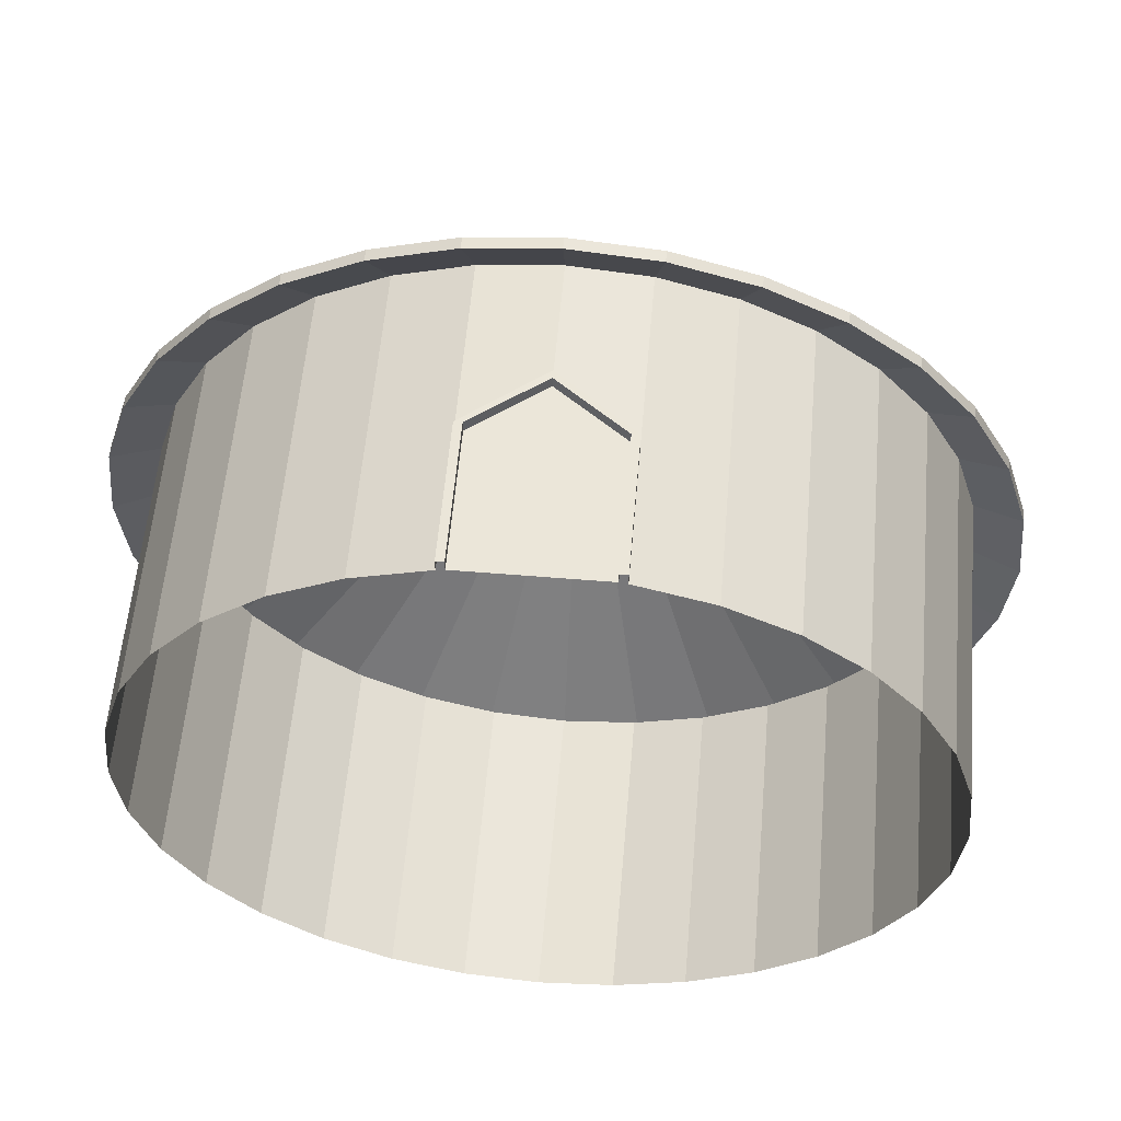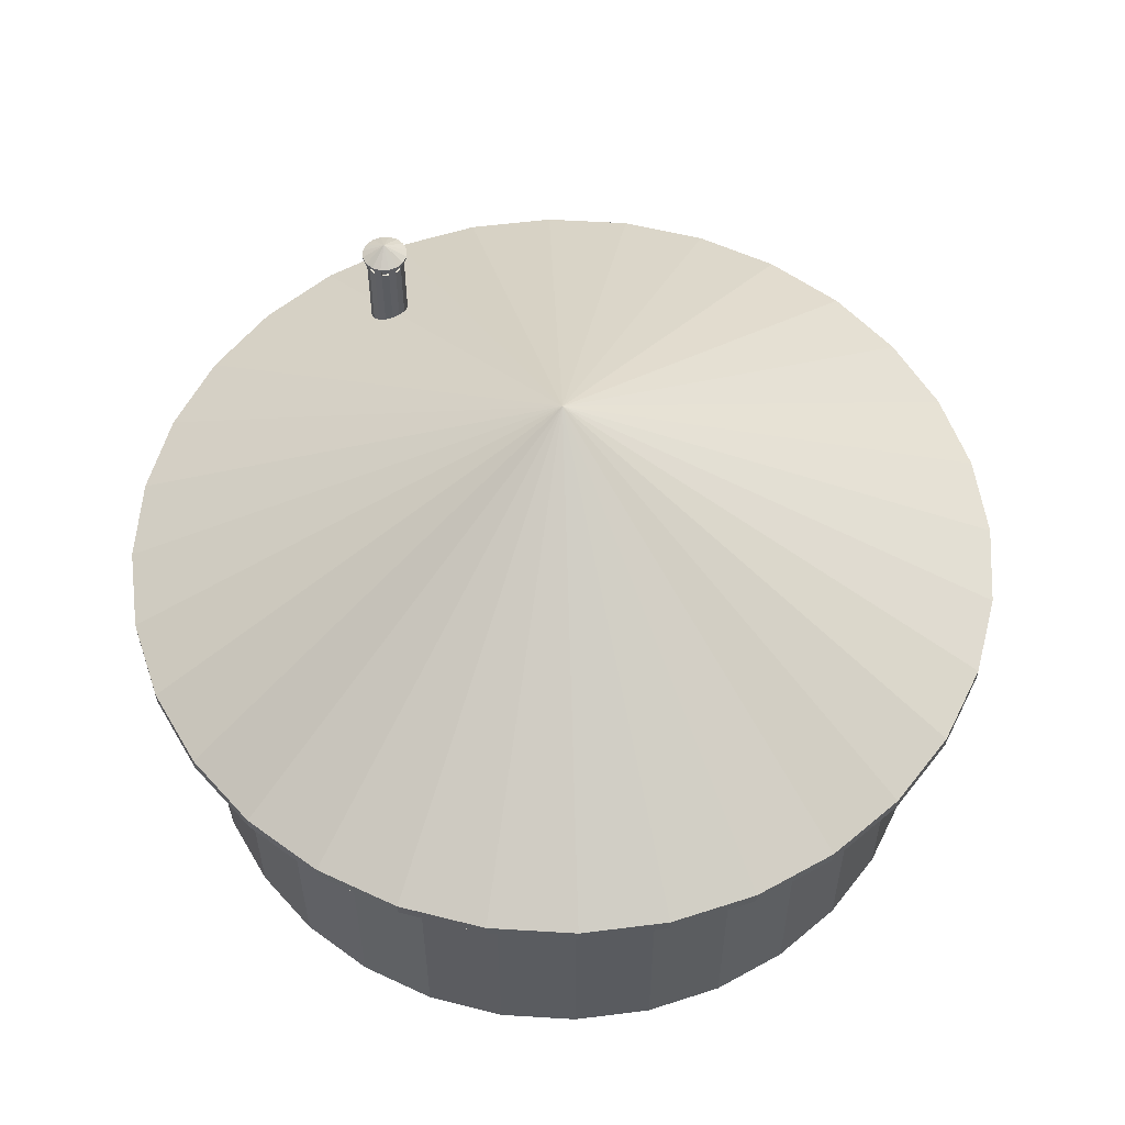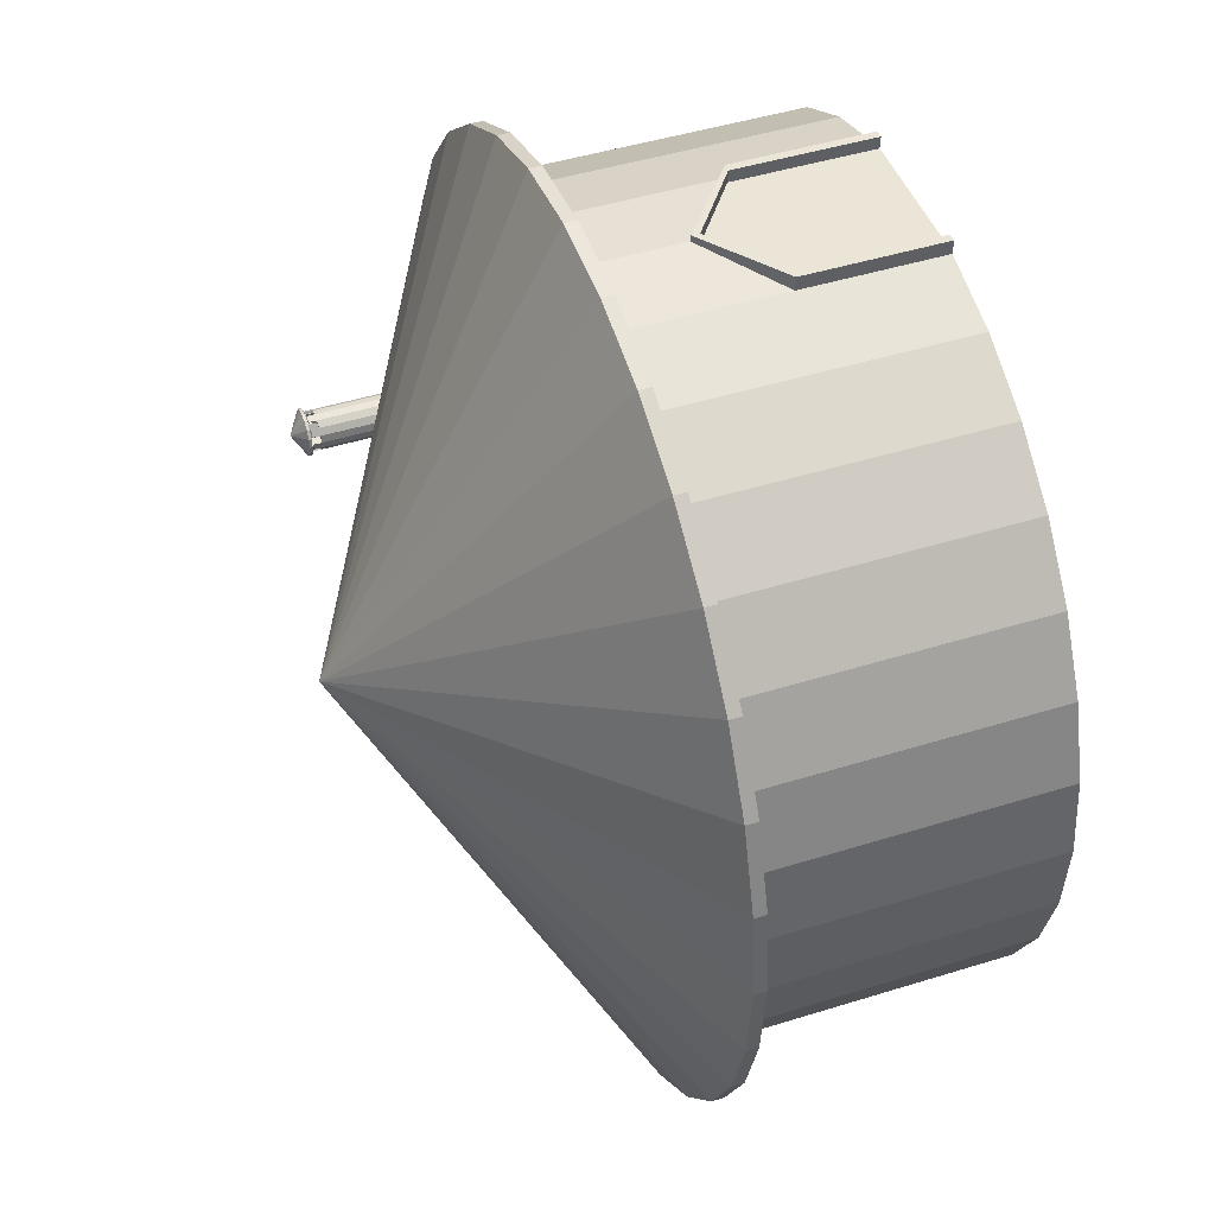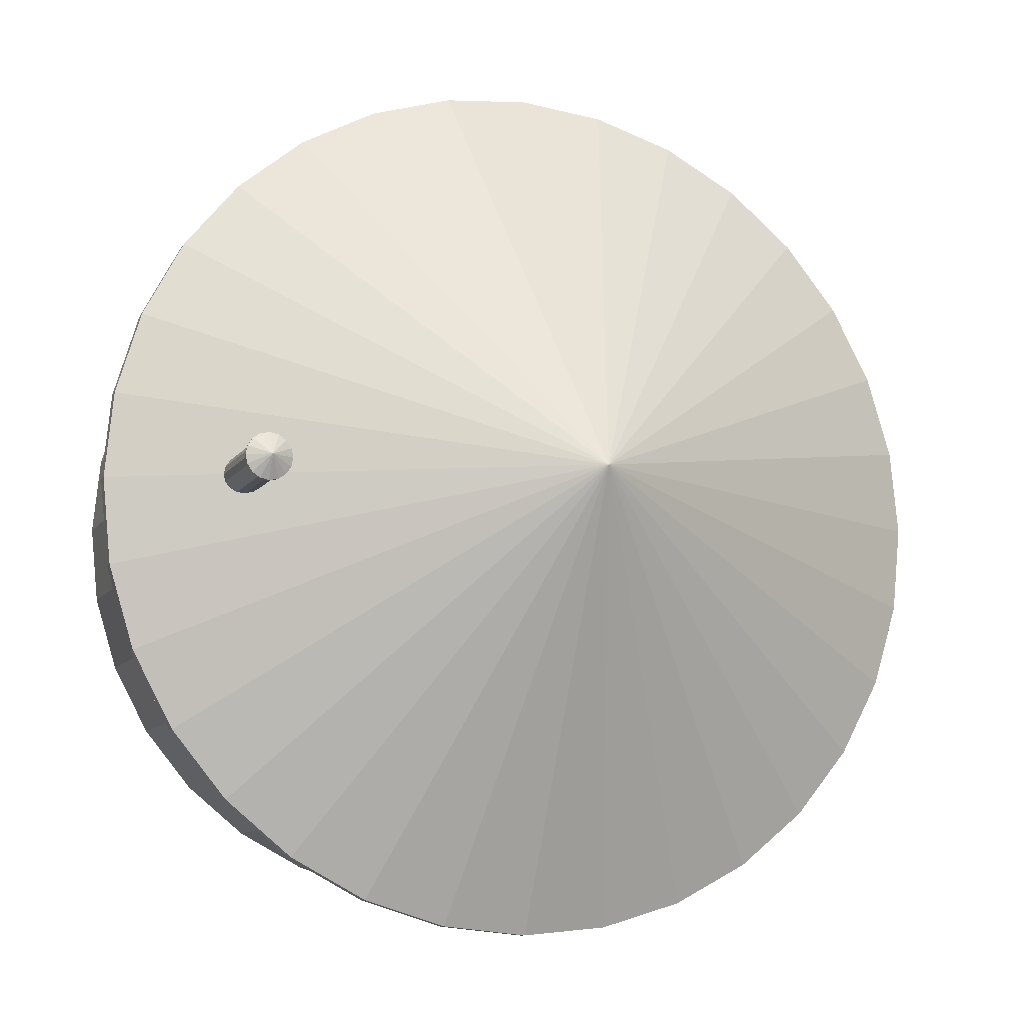
<metadata>
{"format":"obj","ext":"obj","renderer":"f3d","projection":"perspective","resolution":1024,"background":"white","views":[{"elev":57.2,"azim":4.9,"up":"+Z"},{"elev":56.0,"azim":-125.7,"up":"+Y"},{"elev":45.6,"azim":-109.8,"up":"+Z"},{"elev":-10.5,"azim":159.6,"up":"+Z"}]}
</metadata>
<code>
v -0 0 -5
v -0 3.945 -5
v 0.9755 3.945 -4.904
v 0.9755 0 -4.904
v -0.9754 0 -4.904
v -0.9754 3.945 -4.904
v -0 3.684 -5.598
v 1.092 3.684 -5.491
v 1.913 3.945 -4.619
v 1.913 0 -4.619
v -1.913 0 -4.619
v -1.913 3.945 -4.619
v -1.092 3.684 -5.491
v 2.142 3.684 -5.172
v -0 3.837 -5.598
v 1.092 3.837 -5.491
v 2.778 3.945 -4.157
v 2.778 0 -4.157
v -2.778 0 -4.157
v -2.778 3.945 -4.157
v -2.142 3.684 -5.172
v -1.092 3.837 -5.491
v 3.11 3.684 -4.655
v 2.142 3.837 -5.172
v 1e-06 6.747 -0
v 3.536 3.945 -3.536
v 3.536 0 -3.536
v -3.536 0 -3.536
v -3.536 3.945 -3.536
v -3.11 3.684 -4.655
v -2.142 3.837 -5.172
v 3.959 3.684 -3.959
v 3.11 3.837 -4.655
v 4.157 3.945 -2.778
v 4.157 0 -2.778
v -4.157 0 -2.778
v -4.157 3.945 -2.778
v -3.959 3.684 -3.959
v -3.11 3.837 -4.655
v 4.655 3.684 -3.11
v 3.959 3.837 -3.959
v 4.619 3.945 -1.913
v 4.619 0 -1.913
v -4.619 0 -1.913
v -4.619 3.945 -1.913
v -4.655 3.684 -3.11
v -3.959 3.837 -3.959
v 5.172 3.684 -2.142
v 4.655 3.837 -3.11
v 4.904 3.945 -0.9755
v 4.904 0 -0.9755
v -4.904 0 -0.9755
v -4.904 3.945 -0.9755
v -5.172 3.684 -2.142
v -4.655 3.837 -3.11
v 5.491 3.684 -1.092
v 5.172 3.837 -2.142
v 5 3.945 1e-06
v 5 0 1e-06
v -5 0 -4e-06
v -5 3.945 -4e-06
v -5.491 3.684 -1.092
v -5.172 3.837 -2.142
v 5.598 3.684 1e-06
v 5.491 3.837 -1.092
v 4.904 3.945 0.9755
v 4.904 0 0.9755
v -4.904 0 0.9754
v -4.904 3.945 0.9754
v -5.598 3.684 -4e-06
v -5.491 3.837 -1.092
v 5.491 3.684 1.092
v 5.598 3.837 1e-06
v 4.619 3.945 1.913
v 4.619 0 1.913
v -4.619 0 1.913
v -4.619 3.945 1.913
v -5.491 3.684 1.092
v -5.598 3.837 -4e-06
v 5.172 3.684 2.142
v 5.491 3.837 1.092
v 3.748 4.798 -0
v 3.767 4.784 -0.09418
v 3.82 4.752 -0.174
v 3.9 4.708 -0.2274
v 3.994 4.658 -0.2461
v 4.089 4.61 -0.2274
v 4.168 4.571 -0.174
v 4.222 4.547 -0.09418
v 4.24 4.543 1e-06
v 4.157 3.945 2.778
v 4.157 0 2.778
v -4.157 0 2.778
v -4.157 3.945 2.778
v -5.172 3.684 2.142
v -5.491 3.837 1.092
v 4.655 3.684 3.11
v 5.172 3.837 2.142
v 4.222 4.547 0.09418
v 4.168 4.571 0.174
v 4.089 4.61 0.2274
v 3.994 4.658 0.2461
v 3.9 4.708 0.2274
v 3.82 4.752 0.174
v 3.767 4.784 0.09418
v 3.536 3.945 3.536
v 3.536 0 3.536
v -3.536 0 3.536
v -3.536 3.945 3.536
v -4.655 3.684 3.11
v -5.172 3.837 2.142
v 3.959 3.684 3.959
v 4.655 3.837 3.11
v 2.778 3.945 4.157
v 2.778 0 4.157
v -2.778 0 4.157
v -2.778 3.945 4.157
v -3.959 3.684 3.959
v -4.655 3.837 3.11
v 3.11 3.684 4.655
v 3.959 3.837 3.959
v 1.913 3.945 4.619
v 1.913 0 4.619
v -1.913 0 4.619
v -1.913 3.945 4.619
v -3.11 3.684 4.655
v -3.959 3.837 3.959
v 2.142 3.684 5.172
v 3.11 3.837 4.655
v 0.9755 3.945 4.904
v 0.9755 1.727 4.904
v 0.9755 0 4.904
v -0.9755 0 4.904
v -0.9755 1.727 4.904
v -0.9755 3.945 4.904
v -2.142 3.684 5.172
v -3.11 3.837 4.655
v 1.092 3.684 5.491
v 2.142 3.837 5.172
v -2e-06 2.476 5
v -2e-06 3.945 5
v 0.9755 1.722 5.077
v 0.9755 -0.004528 5.077
v -0.9755 -0.004528 5.077
v -0.9755 1.722 5.077
v -1.092 3.684 5.491
v -2.142 3.837 5.172
v -2e-06 3.684 5.598
v 1.092 3.837 5.491
v -2e-06 2.471 5.077
v 0.8754 0 4.923
v 0.8754 -0.004528 5.077
v 0.8754 1.722 5.077
v -0.8755 0 4.923
v -0.8755 -0.004528 5.077
v -0.8755 1.722 5.077
v -1.092 3.837 5.491
v -2e-06 3.837 5.598
v 0.8754 1.727 4.923
v -0.8755 1.727 4.923
v -2e-06 2.371 5.077
v -2e-06 2.376 4.923
v 3.748 5.648 -0
v 3.767 5.648 -0.09418
v 3.82 5.648 -0.174
v 3.9 5.648 -0.2274
v 3.994 5.648 -0.2461
v 4.089 5.648 -0.2274
v 4.168 5.648 -0.174
v 4.222 5.648 -0.09418
v 4.24 5.648 1e-06
v 4.222 5.648 0.09418
v 4.168 5.648 0.174
v 4.089 5.648 0.2274
v 3.994 5.648 0.2461
v 3.9 5.648 0.2274
v 3.82 5.648 0.174
v 3.767 5.648 0.09418
v 3.773 5.648 0
v 3.79 5.648 -0.08477
v 3.838 5.648 -0.1566
v 3.91 5.648 -0.2046
v 3.994 5.648 -0.2215
v 4.079 5.648 -0.2046
v 4.151 5.648 -0.1566
v 4.199 5.648 -0.08477
v 4.216 5.648 1e-06
v 4.199 5.648 0.08477
v 4.151 5.648 0.1566
v 4.079 5.648 0.2046
v 3.994 5.648 0.2215
v 3.91 5.648 0.2046
v 3.838 5.648 0.1566
v 3.79 5.648 0.08477
v 3.748 5.748 -0
v 3.767 5.748 -0.09418
v 3.82 5.748 -0.174
v 3.9 5.748 -0.2274
v 3.994 5.748 -0.2461
v 4.089 5.748 -0.2274
v 4.168 5.748 -0.174
v 4.222 5.748 -0.09418
v 4.24 5.748 1e-06
v 4.222 5.748 0.09418
v 4.168 5.748 0.174
v 4.089 5.748 0.2274
v 3.994 5.748 0.2461
v 3.9 5.748 0.2274
v 3.82 5.748 0.174
v 3.767 5.748 0.09418
v 3.773 5.748 0
v 3.79 5.748 -0.08477
v 3.838 5.748 -0.1566
v 3.91 5.748 -0.2046
v 3.994 5.748 -0.2215
v 4.079 5.748 -0.2046
v 4.151 5.748 -0.1566
v 4.199 5.748 -0.08477
v 4.216 5.748 1e-06
v 4.199 5.748 0.08477
v 4.151 5.748 0.1566
v 4.079 5.748 0.2046
v 3.994 5.748 0.2215
v 3.91 5.748 0.2046
v 3.838 5.748 0.1566
v 3.79 5.748 0.08477
v 3.773 4.557 0
v 3.79 4.557 -0.08477
v 3.838 4.557 -0.1566
v 3.91 4.557 -0.2046
v 3.994 4.557 -0.2215
v 4.079 4.557 -0.2046
v 4.151 4.557 -0.1566
v 4.199 4.557 -0.08477
v 4.216 4.557 1e-06
v 4.199 4.557 0.08477
v 4.151 4.557 0.1566
v 4.079 4.557 0.2046
v 3.994 4.557 0.2215
v 3.91 4.557 0.2046
v 3.838 4.557 0.1566
v 3.79 4.557 0.08477
v 3.702 5.772 -0
v 3.724 5.772 -0.112
v 3.787 5.772 -0.207
v 3.882 5.772 -0.2704
v 3.994 5.772 -0.2927
v 4.106 5.772 -0.2704
v 4.201 5.772 -0.207
v 4.265 5.772 -0.112
v 4.287 5.772 1e-06
v 4.265 5.772 0.112
v 4.201 5.772 0.207
v 4.106 5.772 0.2704
v 3.994 5.772 0.2927
v 3.882 5.772 0.2704
v 3.787 5.772 0.207
v 3.724 5.772 0.112
v 3.731 5.772 -0
v 3.751 5.772 -0.1008
v 3.808 5.772 -0.1863
v 3.894 5.772 -0.2434
v 3.994 5.772 -0.2634
v 4.095 5.772 -0.2434
v 4.181 5.772 -0.1863
v 4.238 5.772 -0.1008
v 4.258 5.772 1e-06
v 4.238 5.772 0.1008
v 4.181 5.772 0.1863
v 4.095 5.772 0.2434
v 3.994 5.772 0.2634
v 3.894 5.772 0.2434
v 3.808 5.772 0.1863
v 3.751 5.772 0.1008
v 3.702 5.806 -0
v 3.724 5.806 -0.112
v 3.787 5.806 -0.207
v 3.882 5.806 -0.2704
v 3.994 5.806 -0.2927
v 4.106 5.806 -0.2704
v 4.201 5.806 -0.207
v 4.265 5.806 -0.112
v 4.287 5.806 1e-06
v 4.265 5.806 0.112
v 4.201 5.806 0.207
v 4.106 5.806 0.2704
v 3.994 5.806 0.2927
v 3.882 5.806 0.2704
v 3.787 5.806 0.207
v 3.724 5.806 0.112
v 3.731 5.806 -0
v 3.751 5.806 -0.1008
v 3.808 5.806 -0.1863
v 3.894 5.806 -0.2434
v 3.994 5.806 -0.2634
v 4.095 5.806 -0.2434
v 4.181 5.806 -0.1863
v 4.238 5.806 -0.1008
v 4.258 5.806 1e-06
v 4.238 5.806 0.1008
v 4.181 5.806 0.1863
v 4.095 5.806 0.2434
v 3.994 5.806 0.2634
v 3.894 5.806 0.2434
v 3.808 5.806 0.1863
v 3.751 5.806 0.1008
v 3.994 5.972 0
v 3.994 5.954 0
f 2 3 4
f 6 2 1
f 2 7 8
f 3 9 10
f 11 12 6
f 6 13 7
f 3 8 14
f 7 15 16
f 10 9 17
f 20 12 11
f 12 21 13
f 13 22 15
f 17 9 14
f 8 16 24
f 16 15 25
f 17 26 27
f 29 20 19
f 12 20 30
f 13 21 31
f 15 22 25
f 26 17 23
f 14 24 33
f 24 16 25
f 26 34 35
f 37 29 28
f 29 38 30
f 30 39 31
f 22 31 25
f 26 32 40
f 23 33 41
f 33 24 25
f 34 42 43
f 45 37 36
f 37 46 38
f 38 47 39
f 31 39 25
f 42 34 40
f 32 41 49
f 41 33 25
f 42 50 51
f 53 45 44
f 37 45 54
f 46 55 47
f 39 47 25
f 42 48 56
f 40 49 57
f 49 41 25
f 50 58 59
f 61 53 52
f 45 53 62
f 54 63 55
f 47 55 25
f 50 56 64
f 48 57 65
f 57 49 25
f 58 66 67
f 69 61 60
f 61 70 62
f 62 71 63
f 55 63 25
f 58 64 72
f 56 65 73
f 65 57 25
f 67 66 74
f 77 69 68
f 61 69 78
f 70 79 71
f 63 71 25
f 66 72 80
f 64 73 81
f 74 91 92
f 94 77 76
f 69 77 95
f 78 96 79
f 71 79 25
f 74 80 97
f 72 81 98
f 91 106 107
f 108 109 94
f 94 110 95
f 95 111 96
f 79 96 25
f 106 91 97
f 80 98 113
f 98 81 25
f 106 114 115
f 117 109 108
f 109 118 110
f 110 119 111
f 96 111 25
f 106 112 120
f 97 113 121
f 113 98 25
f 114 122 123
f 125 117 116
f 109 117 126
f 118 127 119
f 111 119 25
f 114 120 128
f 112 121 129
f 121 113 25
f 122 130 131
f 134 135 125
f 125 136 126
f 126 137 127
f 119 127 25
f 130 122 128
f 120 129 139
f 129 121 25
f 131 130 141
f 131 142 143
f 134 133 144
f 141 135 134
f 135 146 136
f 136 147 137
f 127 137 25
f 130 138 148
f 128 139 149
f 139 129 25
f 131 140 150
f 142 153 152
f 134 145 150
f 155 156 145
f 141 148 146
f 146 157 147
f 137 147 25
f 138 149 158
f 149 139 25
f 142 150 161
f 159 151 152
f 145 156 161
f 160 156 155
f 148 158 157
f 147 157 25
f 158 149 25
f 159 153 161
f 160 162 161
f 157 158 25
f 160 154 162
f 86 65 85
f 81 101 102
f 90 171 172
f 84 83 164
f 89 88 169
f 88 87 168
f 103 176 177
f 101 174 175
f 99 172 173
f 85 84 165
f 83 82 163
f 86 85 166
f 104 177 178
f 87 86 167
f 102 175 176
f 90 89 170
f 100 173 174
f 105 178 163
f 172 188 189
f 189 237 238
f 165 164 180
f 183 215 199
f 169 168 184
f 180 212 211
f 188 220 219
f 171 170 186
f 169 201 202
f 168 200 216
f 182 214 213
f 190 222 221
f 167 166 182
f 193 225 209
f 176 192 193
f 174 190 191
f 178 194 179
f 223 224 272
f 217 265 249
f 215 216 264
f 206 205 253
f 226 210 258
f 211 212 260
f 209 257 258
f 224 208 256
f 170 202 218
f 166 198 214
f 181 213 197
f 177 209 210
f 184 216 215
f 187 219 203
f 189 221 205
f 175 207 208
f 176 208 224
f 173 205 206
f 165 197 198
f 178 210 226
f 171 203 204
f 163 195 196
f 185 217 201
f 186 218 217
f 179 211 195
f 164 196 212
f 167 199 200
f 174 206 222
f 172 204 220
f 194 226 225
f 191 223 207
f 192 224 223
f 230 229 231
f 181 229 230
f 187 235 236
f 179 227 228
f 182 230 231
f 183 231 232
f 192 240 241
f 190 238 239
f 194 242 227
f 188 236 237
f 180 228 229
f 185 233 234
f 184 232 233
f 193 241 242
f 191 239 240
f 186 234 235
f 255 287 288
f 262 294 293
f 247 279 280
f 243 275 276
f 211 259 243
f 212 196 244
f 219 220 268
f 222 206 254
f 220 204 252
f 195 243 244
f 223 271 255
f 199 247 248
f 213 214 262
f 225 273 257
f 207 255 256
f 217 218 266
f 216 200 248
f 203 251 252
f 225 226 274
f 215 263 247
f 218 202 250
f 222 270 269
f 214 198 246
f 213 261 245
f 197 245 246
f 219 267 251
f 221 269 253
f 201 249 250
f 266 298 297
f 251 283 284
f 274 306 305
f 270 302 301
f 245 277 278
f 249 281 282
f 257 289 290
f 260 292 291
f 253 285 286
f 264 296 295
f 272 304 303
f 268 300 299
f 249 248 280
f 246 278 279
f 277 245 244
f 290 275 243
f 257 256 288
f 254 286 287
f 287 286 307
f 288 307 289
f 290 307 275
f 277 276 307
f 279 278 307
f 280 307 281
f 282 307 283
f 283 251 250
f 252 284 285
f 285 284 307
f 280 279 307
f 276 275 307
f 294 295 308
f 295 296 308
f 291 292 308
f 288 287 307
f 305 306 308
f 284 283 307
f 306 291 308
f 293 294 308
f 278 277 307
f 282 281 307
f 290 289 307
f 296 297 308
f 286 285 307
f 305 308 304
f 292 293 308
f 297 298 308
f 298 299 308
f 299 300 308
f 300 301 308
f 301 302 308
f 302 303 308
f 304 308 303
f 269 301 300
f 270 271 303
f 255 271 270
f 305 304 272
f 273 272 256
f 259 291 306
f 292 260 261
f 262 263 295
f 297 296 264
f 266 267 299
f 268 252 253
f 251 267 266
f 265 264 248
f 247 263 262
f 260 244 245
f 258 243 259
f 1 2 4
f 5 6 1
f 3 2 8
f 4 3 10
f 5 11 6
f 2 6 7
f 9 3 14
f 8 7 16
f 18 10 17
f 19 20 11
f 6 12 13
f 7 13 15
f 23 17 14
f 14 8 24
f 18 17 27
f 28 29 19
f 21 12 30
f 22 13 31
f 32 26 23
f 23 14 33
f 27 26 35
f 36 37 28
f 20 29 30
f 21 30 31
f 34 26 40
f 32 23 41
f 35 34 43
f 44 45 36
f 29 37 38
f 30 38 39
f 48 42 40
f 40 32 49
f 43 42 51
f 52 53 44
f 46 37 54
f 38 46 47
f 50 42 56
f 48 40 57
f 51 50 59
f 60 61 52
f 54 45 62
f 46 54 55
f 58 50 64
f 56 48 65
f 59 58 67
f 68 69 60
f 53 61 62
f 54 62 63
f 66 58 72
f 64 56 73
f 75 67 74
f 76 77 68
f 70 61 78
f 62 70 71
f 74 66 80
f 72 64 81
f 75 74 92
f 93 94 76
f 78 69 95
f 70 78 79
f 91 74 97
f 80 72 98
f 92 91 107
f 93 108 94
f 77 94 95
f 78 95 96
f 112 106 97
f 97 80 113
f 107 106 115
f 116 117 108
f 94 109 110
f 95 110 111
f 114 106 120
f 112 97 121
f 115 114 123
f 124 125 116
f 118 109 126
f 110 118 119
f 122 114 128
f 120 112 129
f 131 132 123
f 133 134 124
f 123 122 131
f 117 125 126
f 118 126 127
f 134 125 124
f 138 130 128
f 128 120 139
f 140 131 141
f 132 131 143
f 145 134 144
f 140 141 134
f 125 135 136
f 126 136 137
f 141 130 148
f 138 128 149
f 142 131 150
f 143 142 152
f 140 134 150
f 144 155 145
f 135 141 146
f 136 146 147
f 148 138 158
f 153 142 161
f 153 159 152
f 150 145 161
f 154 160 155
f 146 148 157
f 162 159 161
f 156 160 161
f 151 162 154
f 89 90 73
f 159 162 151
f 25 82 83
f 73 65 89
f 25 83 84
f 90 99 73
f 25 84 85
f 65 25 85
f 105 82 25
f 65 87 88
f 65 88 89
f 65 86 87
f 104 105 25
f 165 84 164
f 103 104 25
f 81 99 100
f 103 25 81
f 81 100 101
f 102 103 81
f 99 90 172
f 99 81 73
f 170 89 169
f 169 88 168
f 104 103 177
f 102 101 175
f 100 99 173
f 166 85 165
f 164 83 163
f 167 86 166
f 105 104 178
f 168 87 167
f 103 102 176
f 171 90 170
f 101 100 174
f 82 105 163
f 173 172 189
f 190 189 238
f 181 165 180
f 167 183 199
f 185 169 184
f 179 180 211
f 187 188 219
f 187 171 186
f 170 169 202
f 184 168 216
f 181 182 213
f 189 190 221
f 183 167 182
f 177 193 209
f 177 176 193
f 175 174 191
f 163 178 179
f 271 223 272
f 201 217 249
f 263 215 264
f 254 206 253
f 274 226 258
f 259 211 260
f 210 209 258
f 272 224 256
f 186 170 218
f 182 166 214
f 165 181 197
f 178 177 210
f 183 184 215
f 171 187 203
f 173 189 205
f 176 175 208
f 192 176 224
f 174 173 206
f 166 165 198
f 194 178 226
f 172 171 204
f 164 163 196
f 169 185 201
f 185 186 217
f 163 179 195
f 180 164 212
f 168 167 200
f 190 174 222
f 188 172 220
f 193 194 225
f 175 191 207
f 191 192 223
f 236 235 237
f 238 237 239
f 240 227 241
f 233 231 227
f 228 227 229
f 182 181 230
f 227 240 237
f 234 233 235
f 235 233 237
f 231 229 227
f 188 187 236
f 233 232 231
f 237 240 239
f 233 227 237
f 227 242 241
f 180 179 228
f 183 182 231
f 184 183 232
f 193 192 241
f 191 190 239
f 179 194 227
f 189 188 237
f 181 180 229
f 186 185 234
f 185 184 233
f 194 193 242
f 192 191 240
f 187 186 235
f 256 255 288
f 261 262 293
f 248 247 280
f 244 243 276
f 195 211 243
f 260 212 244
f 267 219 268
f 270 222 254
f 268 220 252
f 196 195 244
f 207 223 255
f 200 199 248
f 261 213 262
f 209 225 257
f 208 207 256
f 265 217 266
f 264 216 248
f 204 203 252
f 273 225 274
f 199 215 247
f 266 218 250
f 221 222 269
f 262 214 246
f 197 213 245
f 198 197 246
f 203 219 251
f 205 221 253
f 202 201 250
f 265 266 297
f 252 251 284
f 273 274 305
f 269 270 301
f 246 245 278
f 250 249 282
f 258 257 290
f 259 260 291
f 254 253 286
f 263 264 295
f 271 272 303
f 267 268 299
f 281 249 280
f 247 246 279
f 276 277 244
f 258 290 243
f 289 257 288
f 255 254 287
f 282 283 250
f 253 252 285
f 268 269 300
f 302 270 303
f 254 255 270
f 273 305 272
f 257 273 256
f 274 259 306
f 293 292 261
f 294 262 295
f 265 297 264
f 298 266 299
f 269 268 253
f 250 251 266
f 249 265 248
f 246 247 262
f 261 260 245
f 274 258 259

</code>
